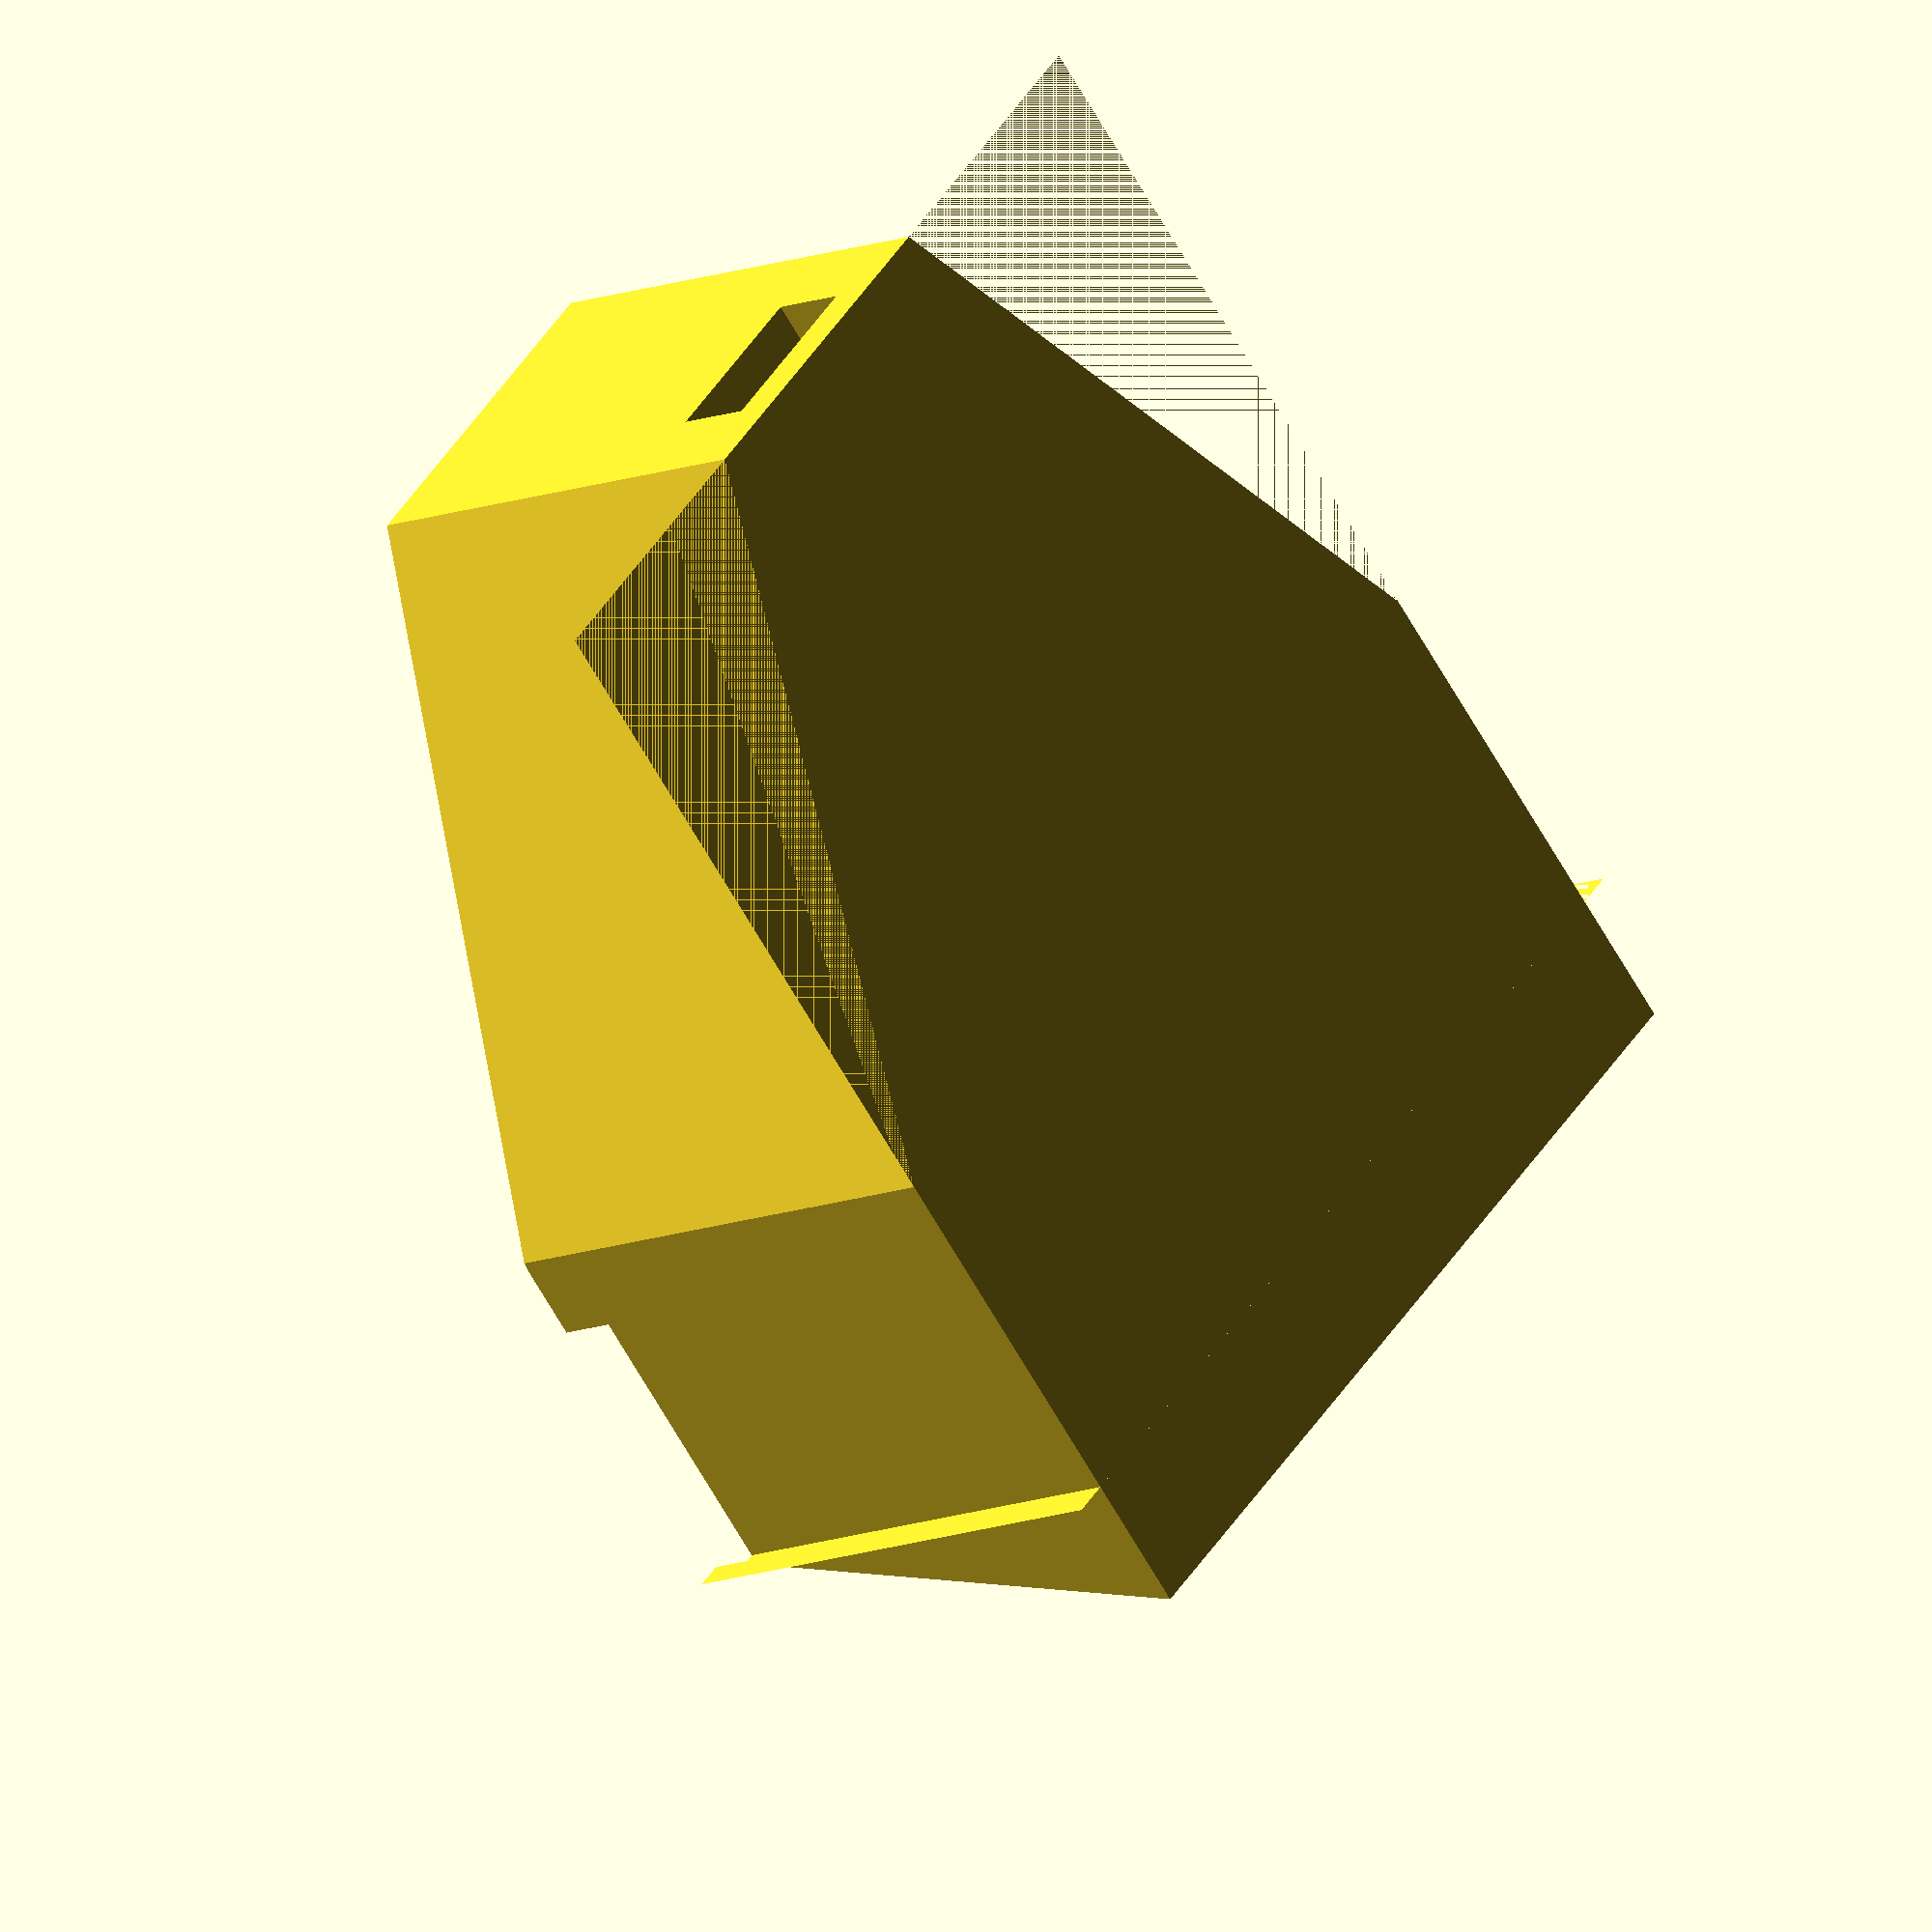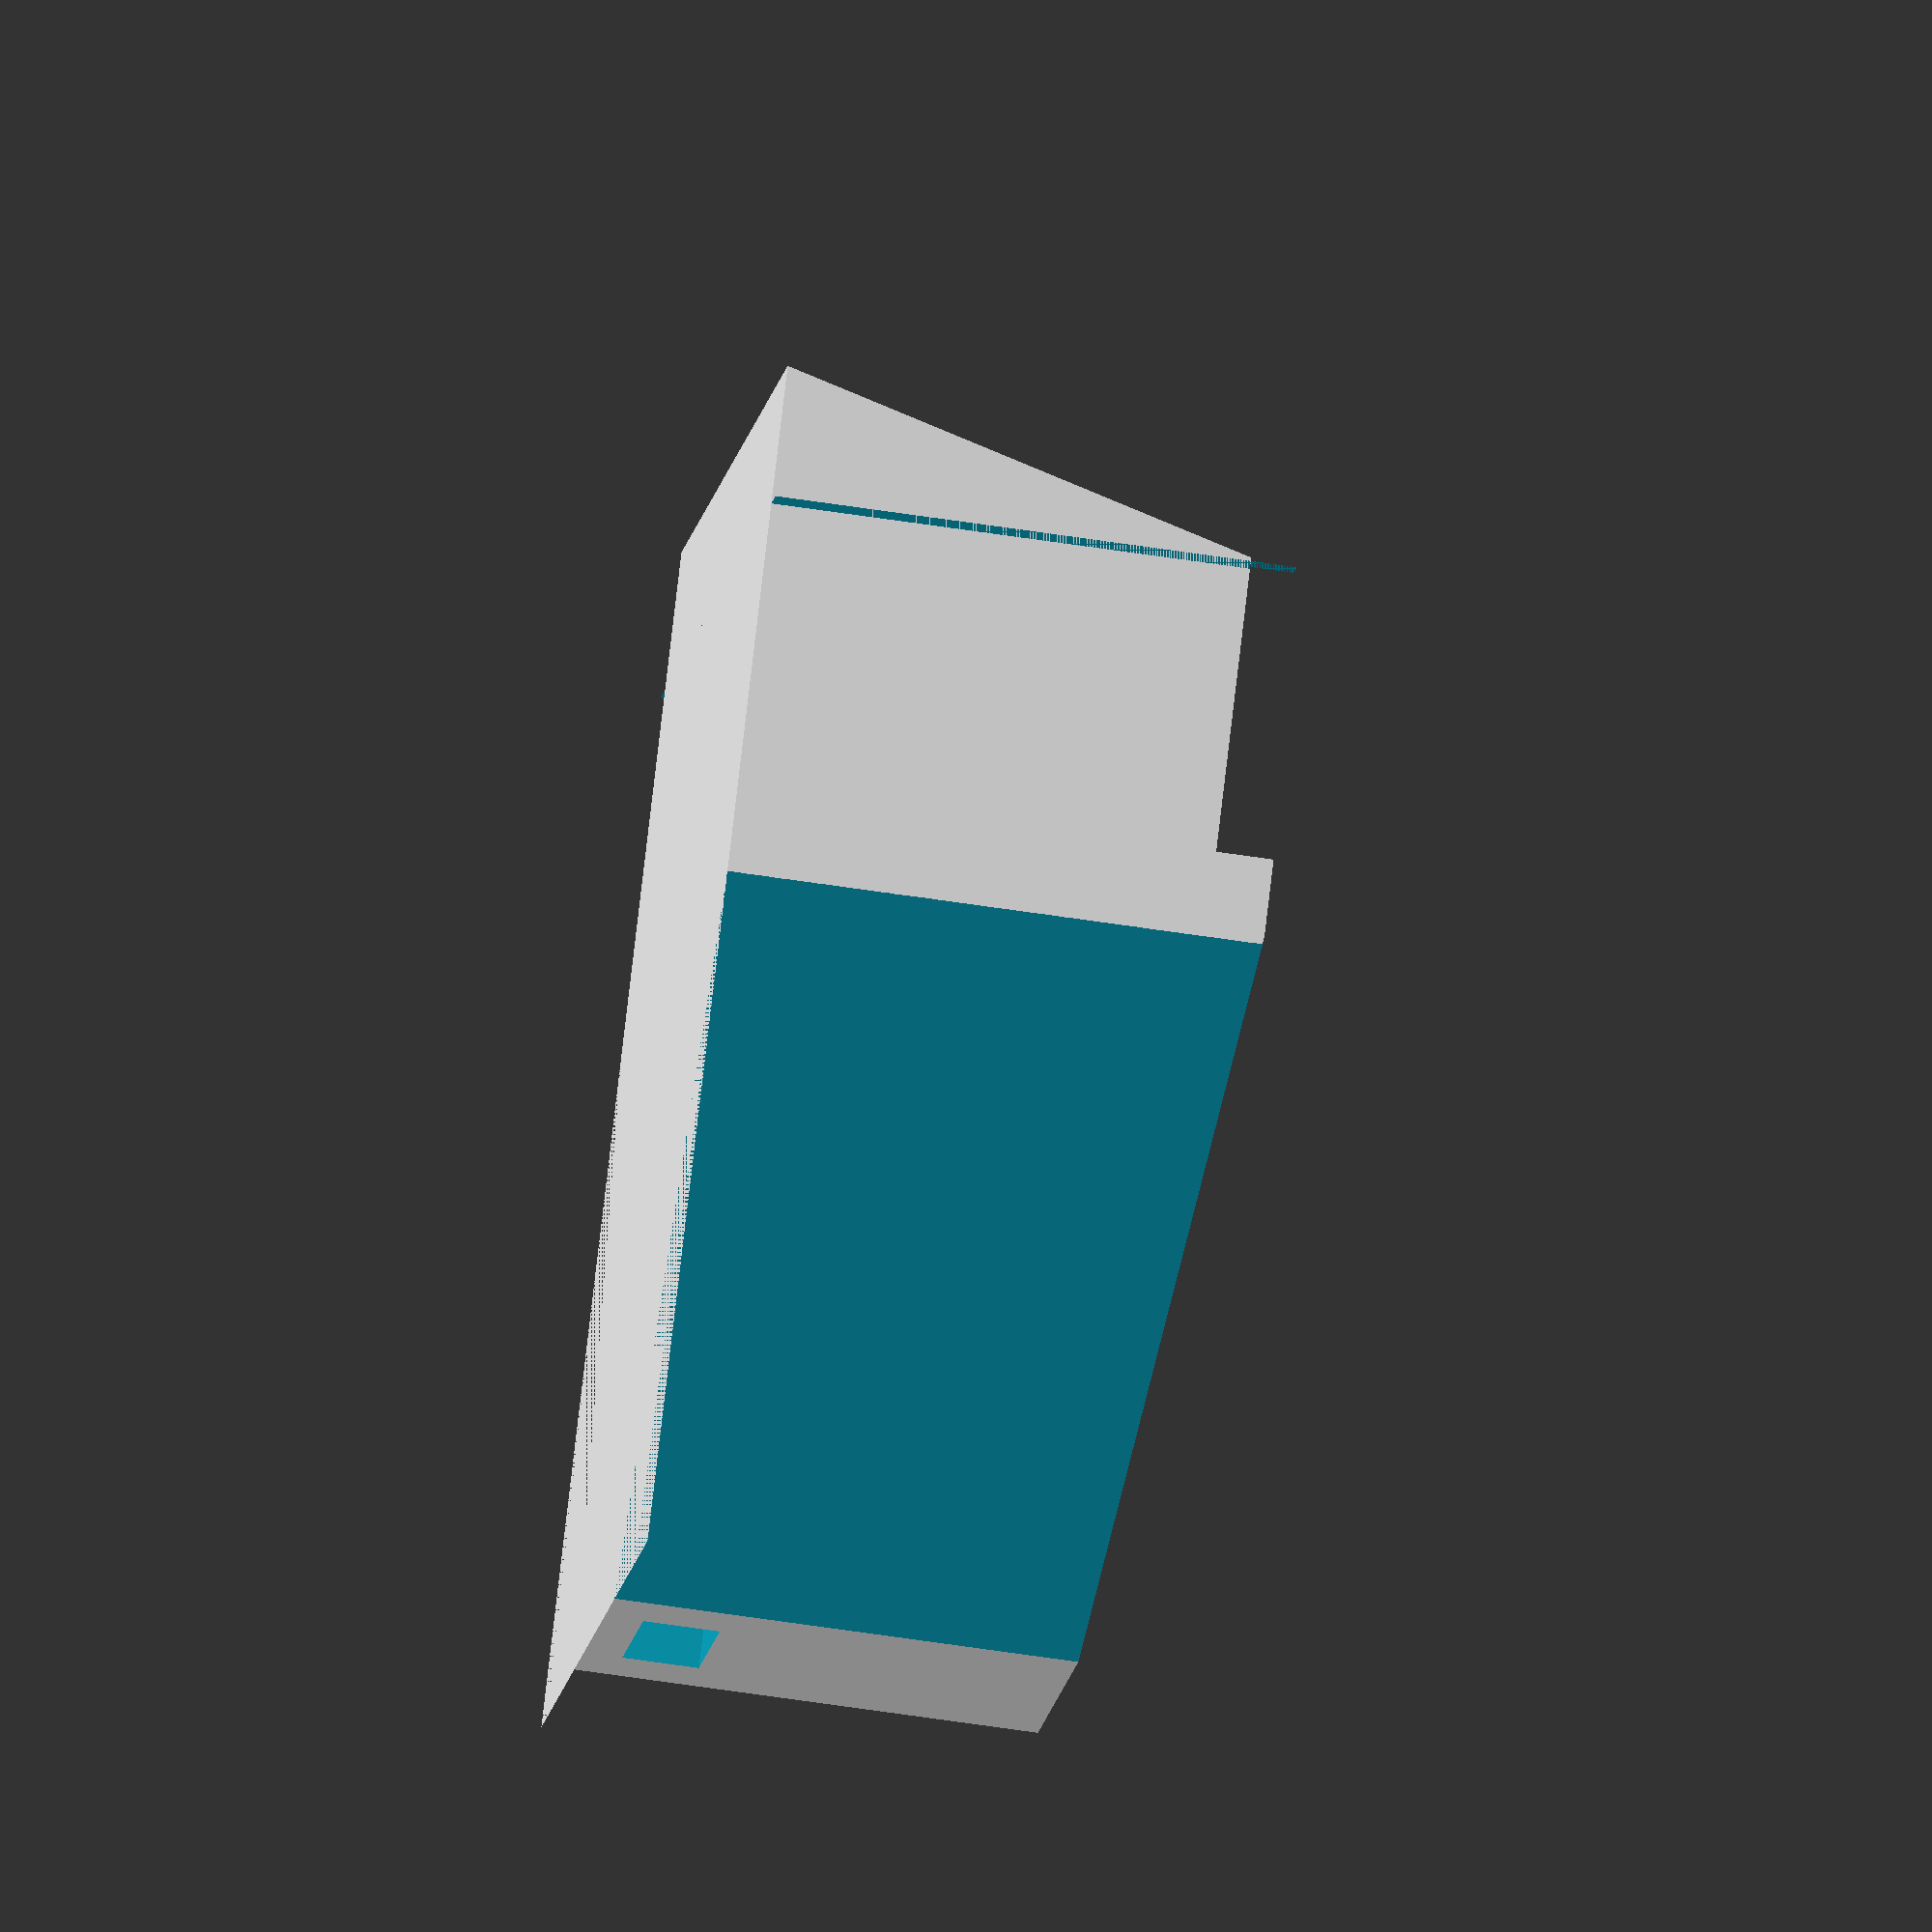
<openscad>
module mediaCabeza(){
	translate([0,0,30]) mirror([0,0,1]) difference(){	
		translate([0,-27.5,0]){ difference(){
			cube([55,53,30]);
			rotate([0,-6,0]) translate([0,0,-30]) cube([60,60,30]);
			translate([15,55,0]){rotate([0,0,-24]){cube([100,30,30]);}}}
		}
		translate([0,-60,0])cube([60,60,60]);
		translate([11,0,0])cube([4,23,25]); //Ranura para US
		translate([11,0,22])cube([4,20,3]);} //Ranura para componentes US
}


largoTornillos=28;

difference(){
	union(){
		translate([0,-0.000000000000000000000000001,0]) mediaCabeza();
//Esto ultimo es una chapuza para poder exportar el archivo.
		mirror([0,1,0]) mediaCabeza();
		translate([-20,-25.5,0])cube([20,51,26]);
	}
	translate([5,-5,2]){cube([80,10,4]);} //Canal para cableado
	translate([17.5,0,3])union(){ //tornillos
		cylinder(r=1.35,h=25,$fn=10);
		translate([largoTornillos,0,0])cylinder(r=1.35,h=25,$fn=10);
	}
	translate([15,-12.5/2,25])cube([33,12.5,25.6]); //pestañas del servo
	translate([6,23.25,15])cylinder(r=1.35,h=20, $fn=10);
	translate([6,-23.25,15])cylinder(r=1.35,h=20, $fn=10);
	translate([-10,-43/2,5])cube([25,43,50]);//US HUECOS
	translate([-14,-43/2,3.5])cube([25,43,50]); //US huecos
	translate([-5,-26,25])cube([20,52,40]);//altura delantera
	translate([0,-80,28])cube([80,160,40]);//altura total
	translate([17,-4,3])cube([5,8,20]); //cables montaje servo
	translate([19.5,-7,3])cube([24,14,30]); //montaje servo
	translate([-28,-40,0])rotate([0,15,0])cube([20,80,60]); //cara
}
</openscad>
<views>
elev=11.7 azim=315.2 roll=134.0 proj=o view=wireframe
elev=58.5 azim=42.8 roll=260.9 proj=o view=solid
</views>
